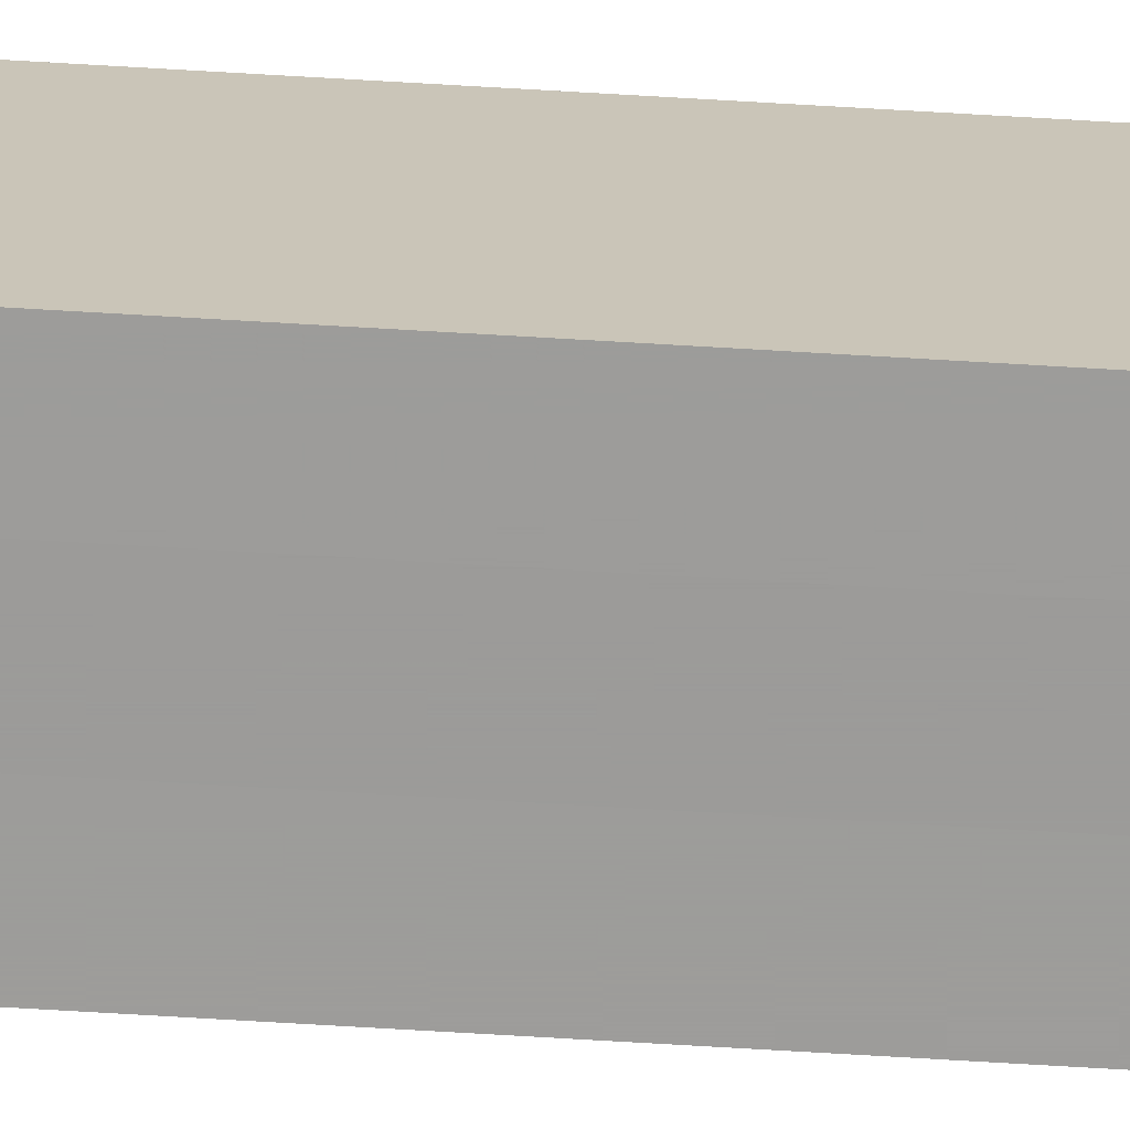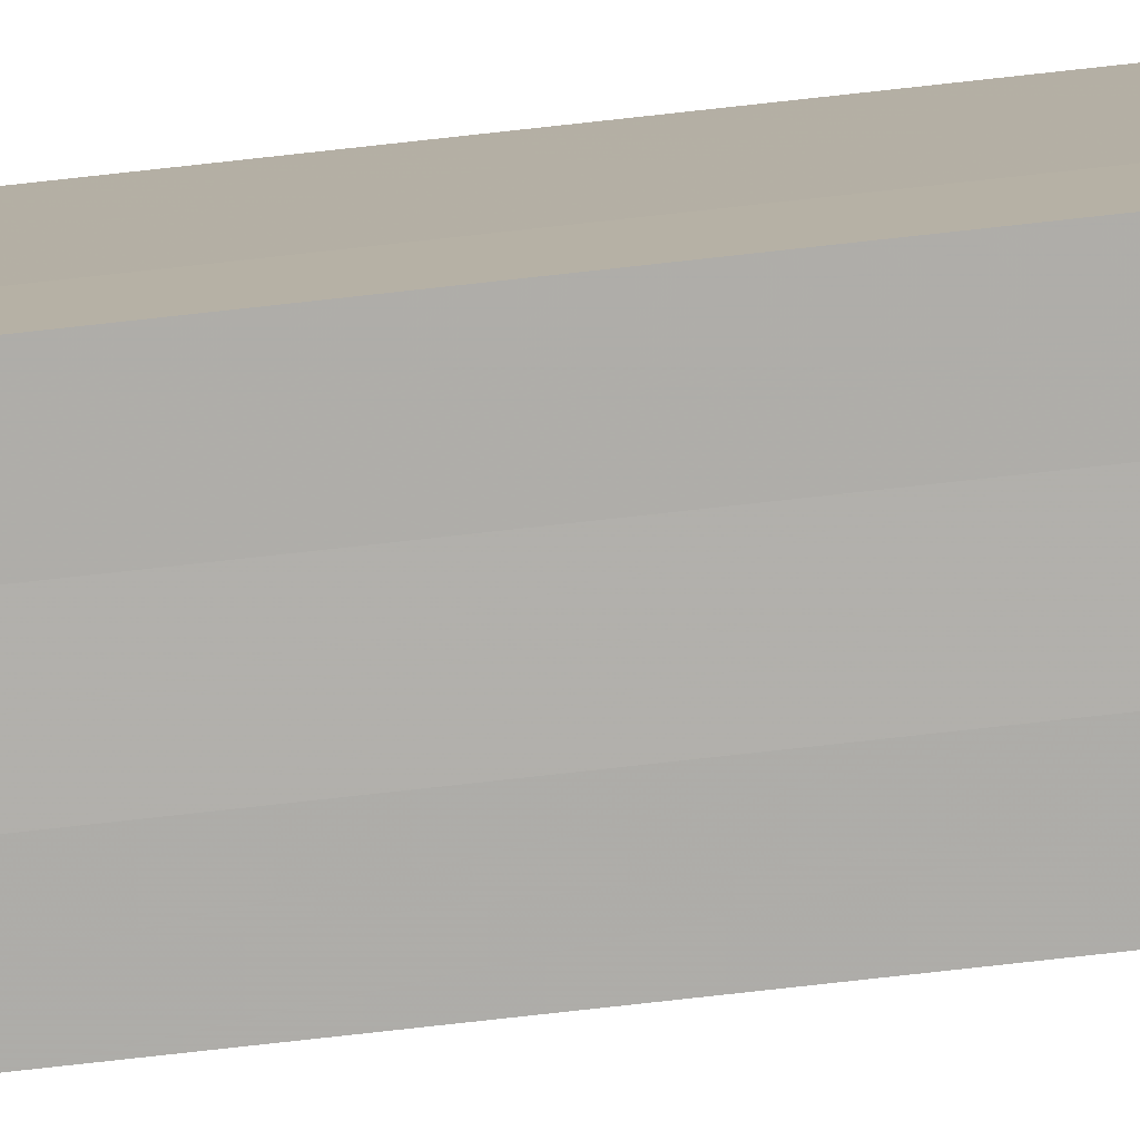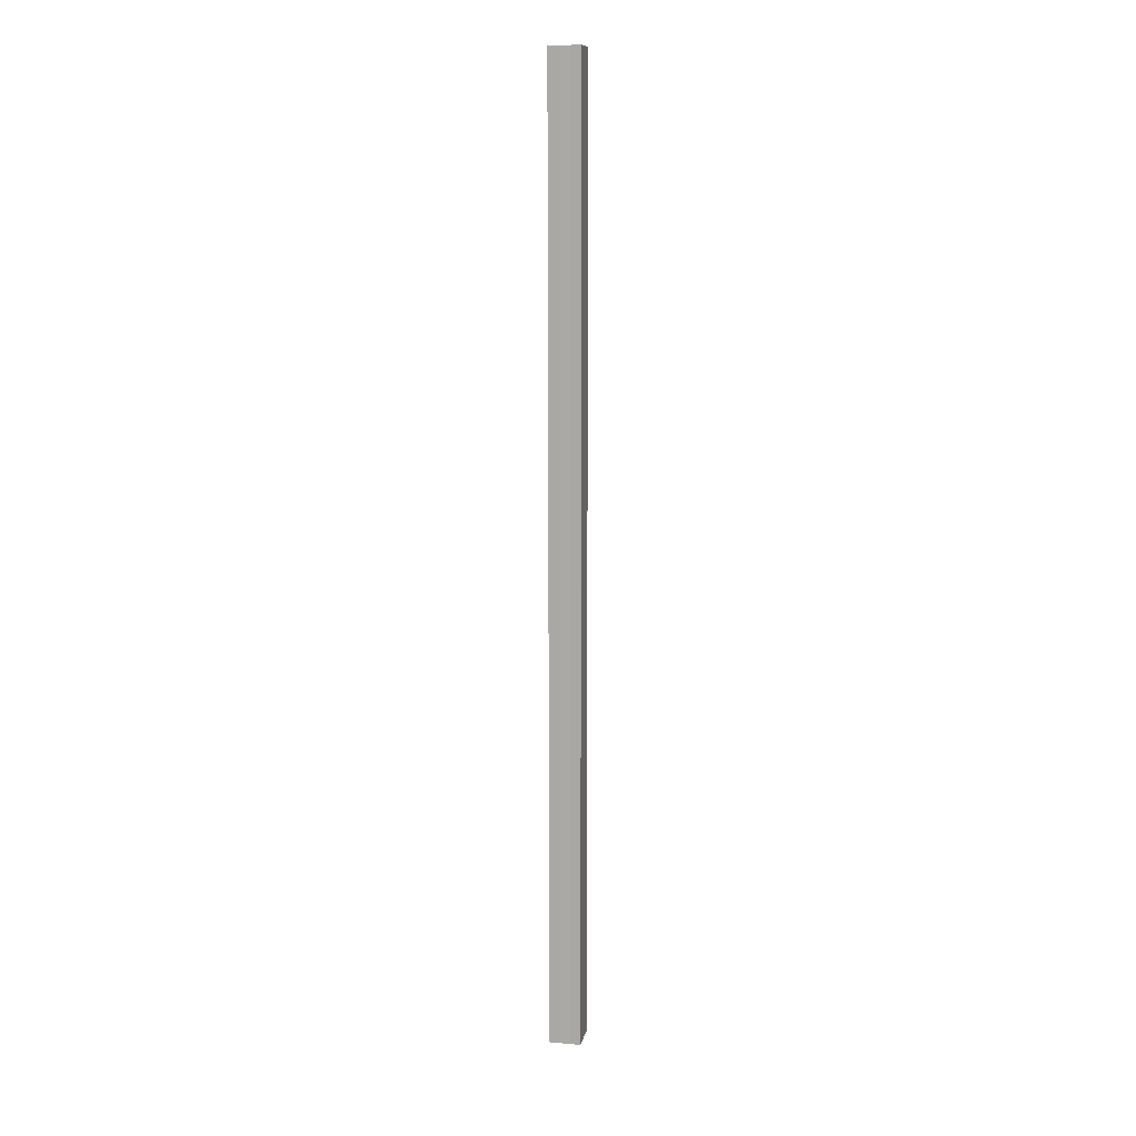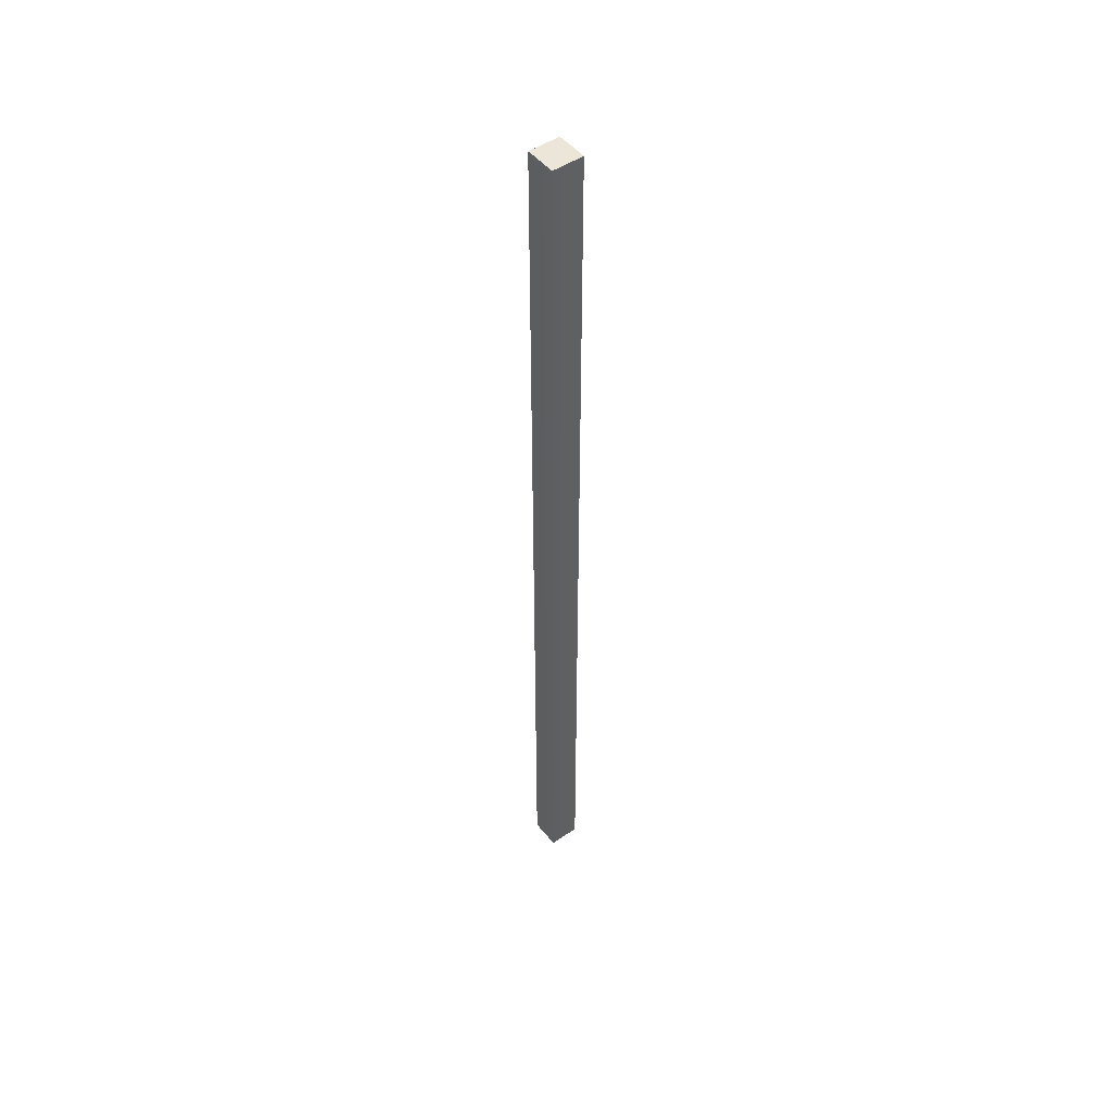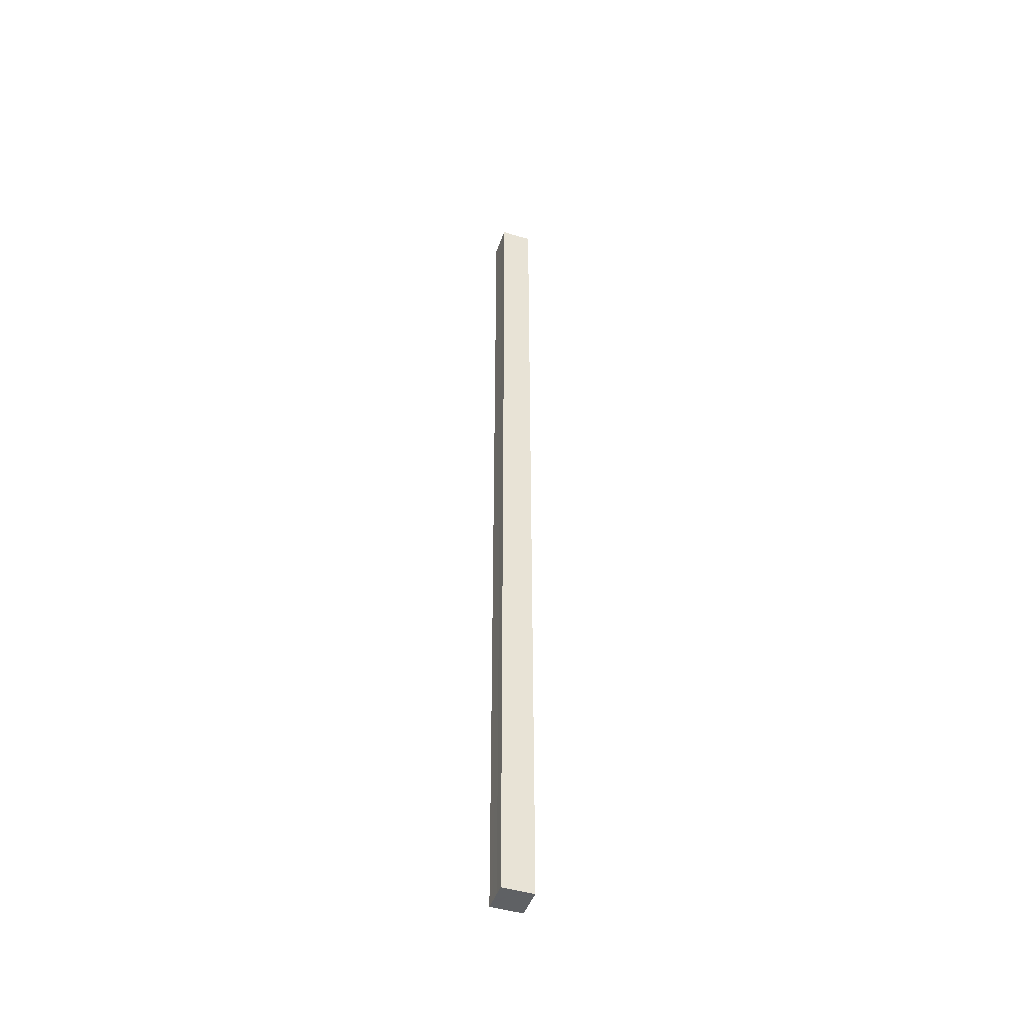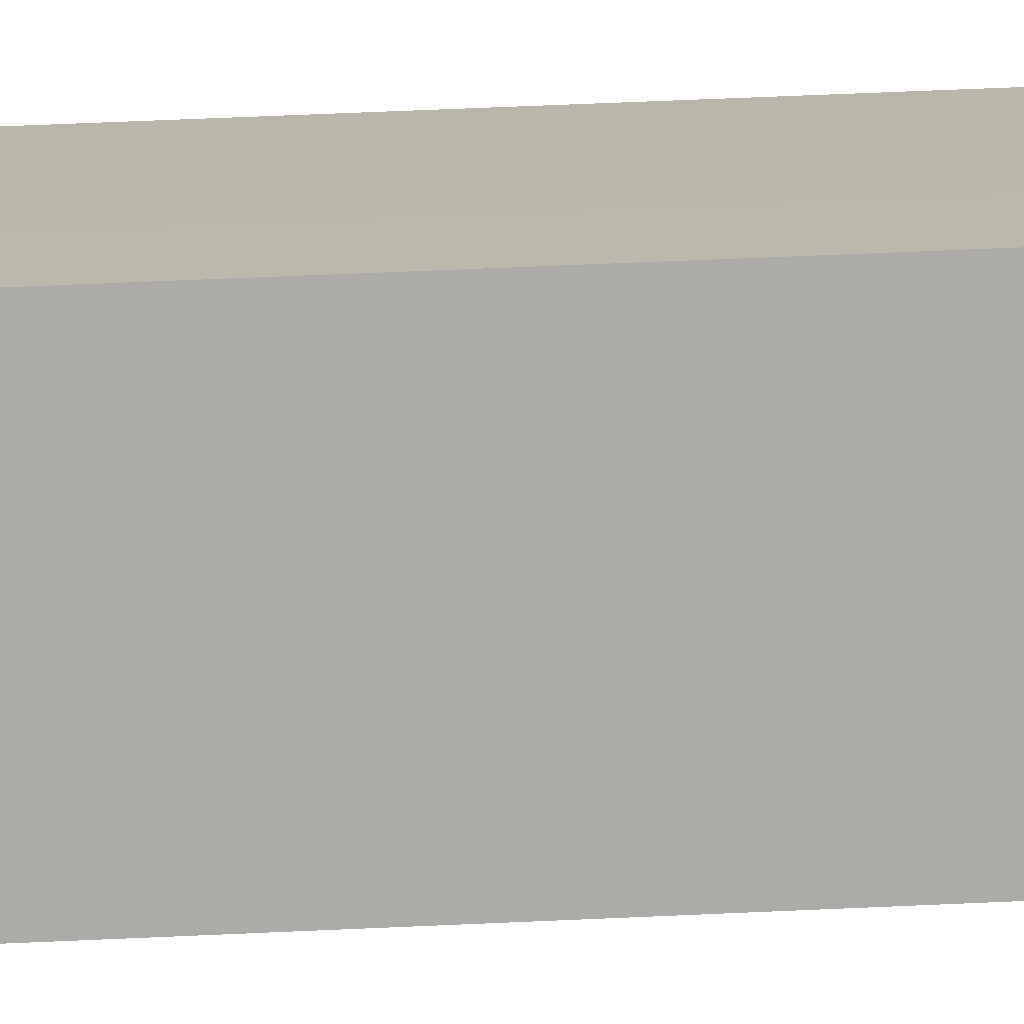
<metadata>
{"format":"obj","ext":"obj","renderer":"f3d","projection":"perspective","resolution":1024,"background":"white","views":[{"elev":-70.0,"azim":86.6,"up":"+Y"},{"elev":-77.9,"azim":-83.7,"up":"+Y"},{"elev":12.0,"azim":101.3,"up":"+Z"},{"elev":49.1,"azim":52.9,"up":"+Z"},{"elev":-46.0,"azim":70.8,"up":"+Z"},{"elev":14.2,"azim":80.7,"up":"+Y"}]}
</metadata>
<code>
o 15556
v 2226 1867 13.46
v 2226 1867 13.46
v 2226 1867 14.38
v 2226 1867 13.46
v 2226 1867 14.38
v 2226 1867 13.46
v 2226 1867 14.38
v 2226 1867 13.46
v 2226 1867 14.38
v 2226 1867 13.46
v 2226 1867 14.38
v 2226 1867 13.46
v 2226 1867 14.38
v 2226 1867 13.46
v 2226 1867 13.46
v 2226 1867 13.46
v 2226 1867 13.46
v 2226 1867 13.46
v 2226 1867 13.46
v 2226 1867 13.46
v 2226 1867 14.38
v 2226 1867 14.38
v 2226 1867 13.46
v 2226 1867 14.38
v 2226 1867 13.46
v 2226 1867 13.46
v 2226 1867 14.38
v 2226 1867 13.46
v 2226 1867 13.46
v 2226 1867 13.46
v 2226 1867 13.46
v 2226 1867 13.46
v 2226 1867 13.46
v 2226 1867 14.38
v 2226 1867 14.38
v 2226 1867 14.38
v 2226 1867 14.38
v 2226 1867 14.38
v 2226 1867 13.46
v 2226 1867 14.38
v 2226 1867 13.46
v 2226 1867 14.38
v 2226 1867 13.46
v 2226 1867 14.38
v 2226 1867 13.46
v 2226 1867 13.46
v 2226 1867 13.46
v 2226 1867 13.46
v 2226 1867 13.46
v 2226 1867 13.46
v 2226 1867 14.38
v 2226 1867 13.46
v 2226 1867 14.38
v 2226 1867 13.46
v 2226 1867 14.38
v 2226 1867 13.46
v 2226 1867 14.38
v 2226 1867 13.46
v 2226 1867 14.38
v 2226 1867 13.46
v 2226 1867 14.38
v 2226 1867 14.38
v 2226 1867 14.38
v 2226 1867 14.38
v 2226 1867 14.38
v 2226 1867 14.38
v 2226 1867 14.38
v 2226 1867 14.38
v 2226 1867 14.38
v 2226 1867 14.38
v 2226 1867 14.38
v 2226 1867 14.38
v 2226 1867 14.38
v 2226 1867 14.38
f 1 2 3
f 2 4 5
f 6 1 7
f 7 8 9
f 9 10 11
f 11 12 13
f 14 12 15
f 14 16 12
f 14 15 17
f 14 18 16
f 14 17 19
f 14 20 18
f 21 19 22
f 14 19 23
f 24 25 21
f 14 23 26
f 27 28 24
f 14 29 20
f 14 30 29
f 14 26 31
f 14 31 30
f 32 33 27
f 34 20 35
f 36 31 37
f 38 39 34
f 40 41 36
f 42 43 38
f 44 45 40
f 46 47 42
f 48 49 44
f 47 50 51
f 50 52 53
f 49 54 55
f 54 56 57
f 33 58 59
f 58 60 61
f 62 63 64
f 62 65 63
f 62 64 66
f 62 67 65
f 62 66 68
f 62 69 67
f 62 68 70
f 62 71 69
f 62 70 72
f 62 73 71
f 62 72 74
f 62 74 73

</code>
